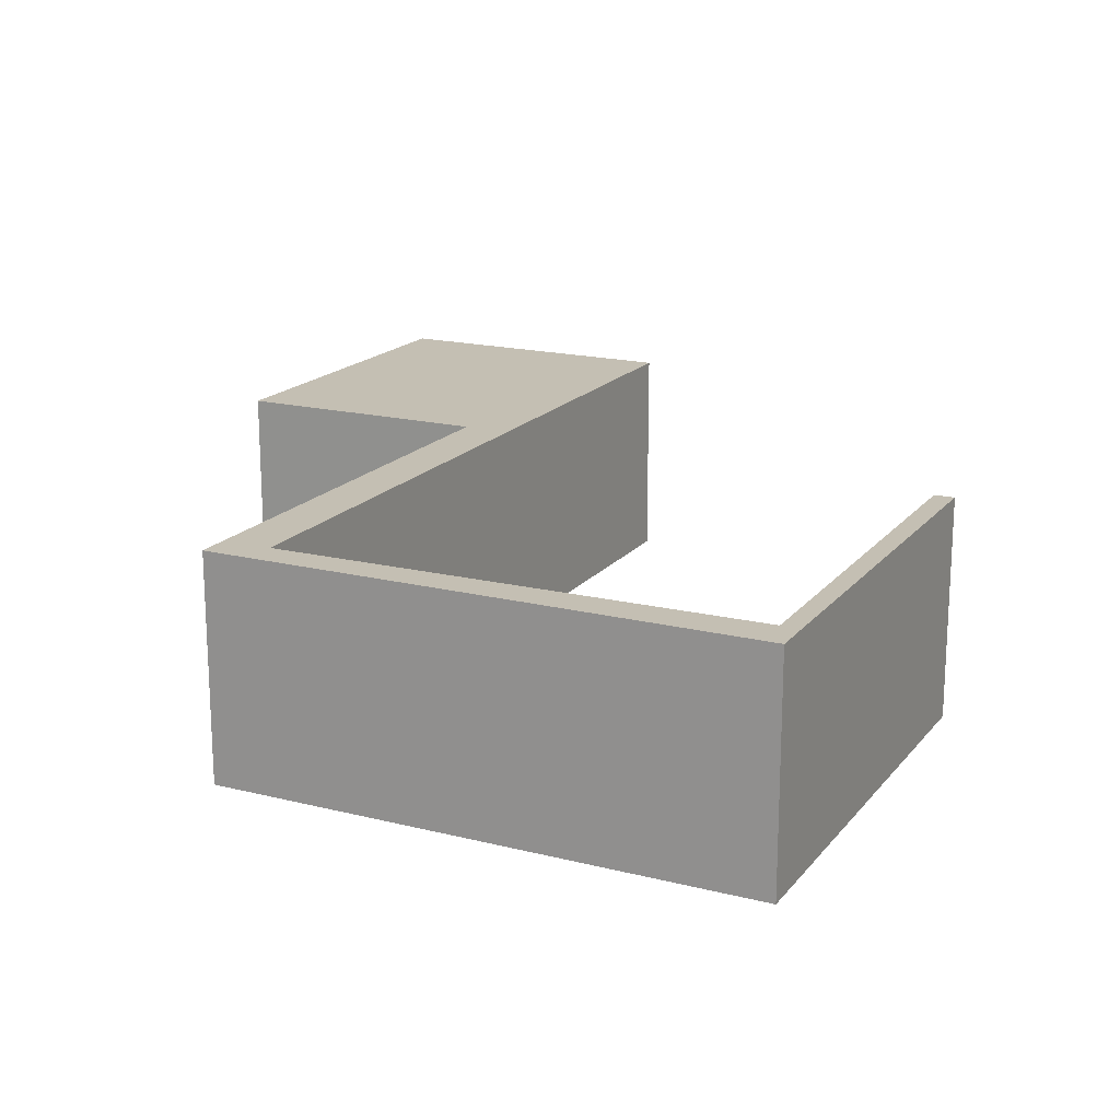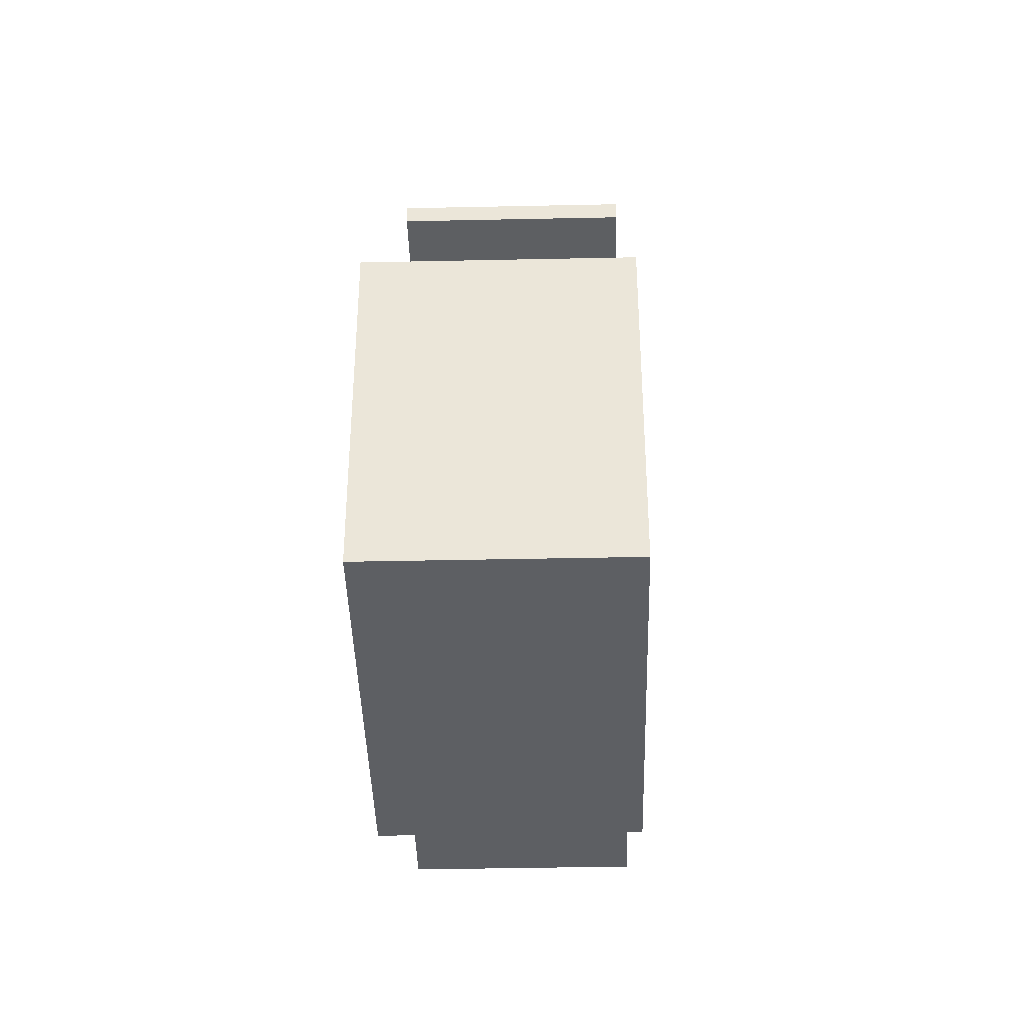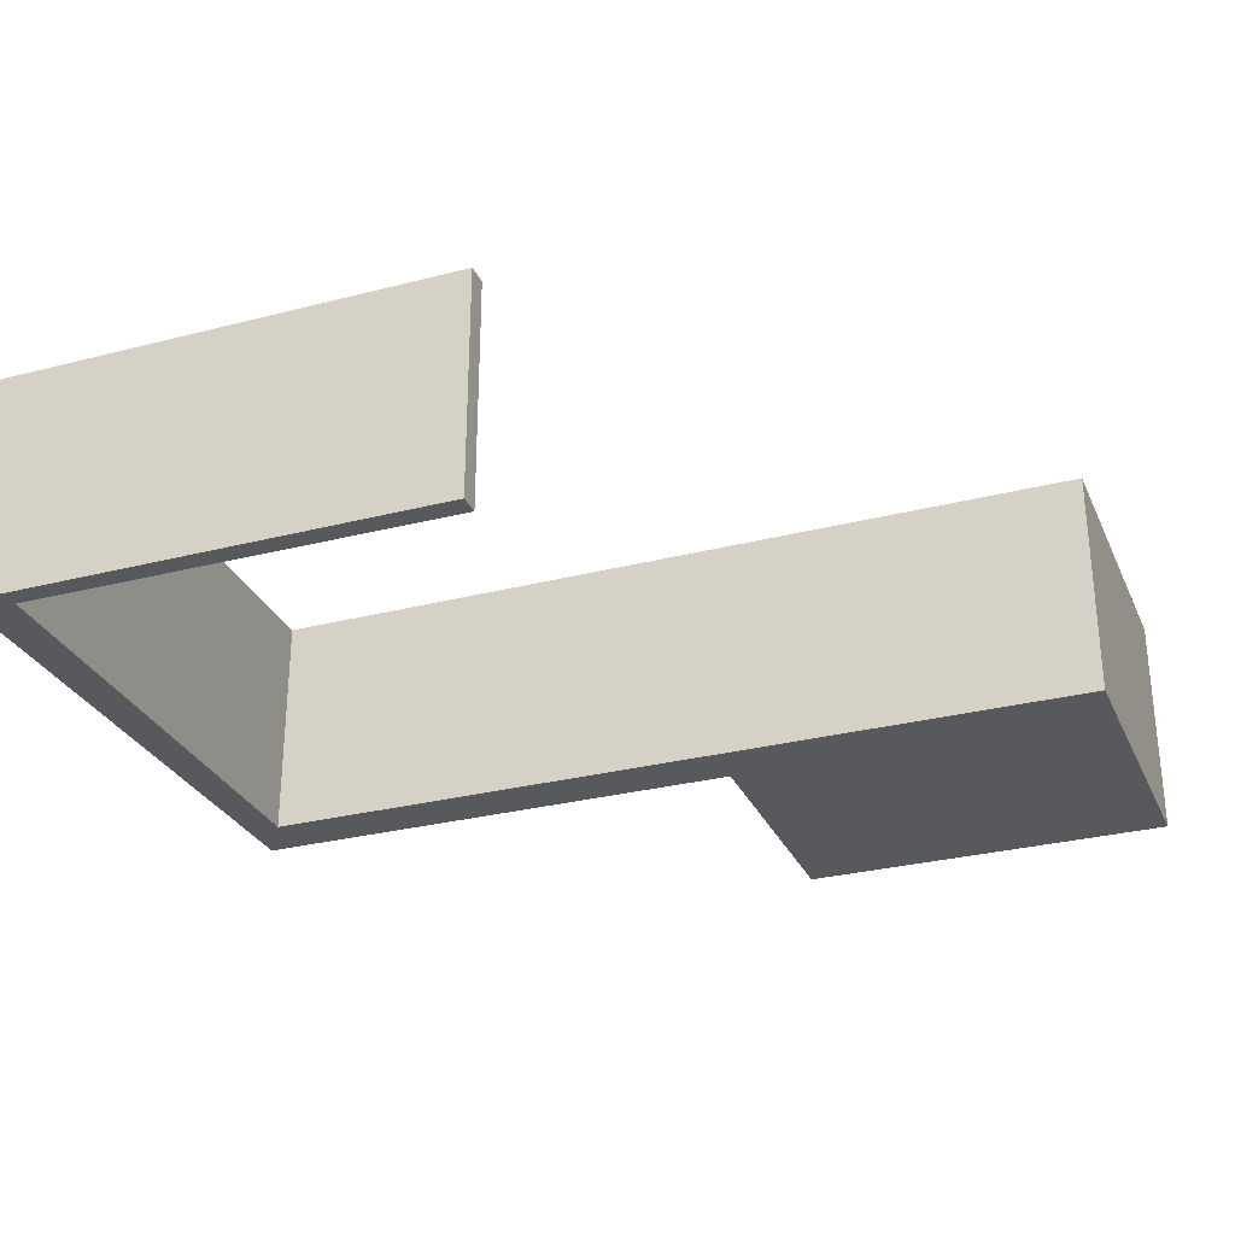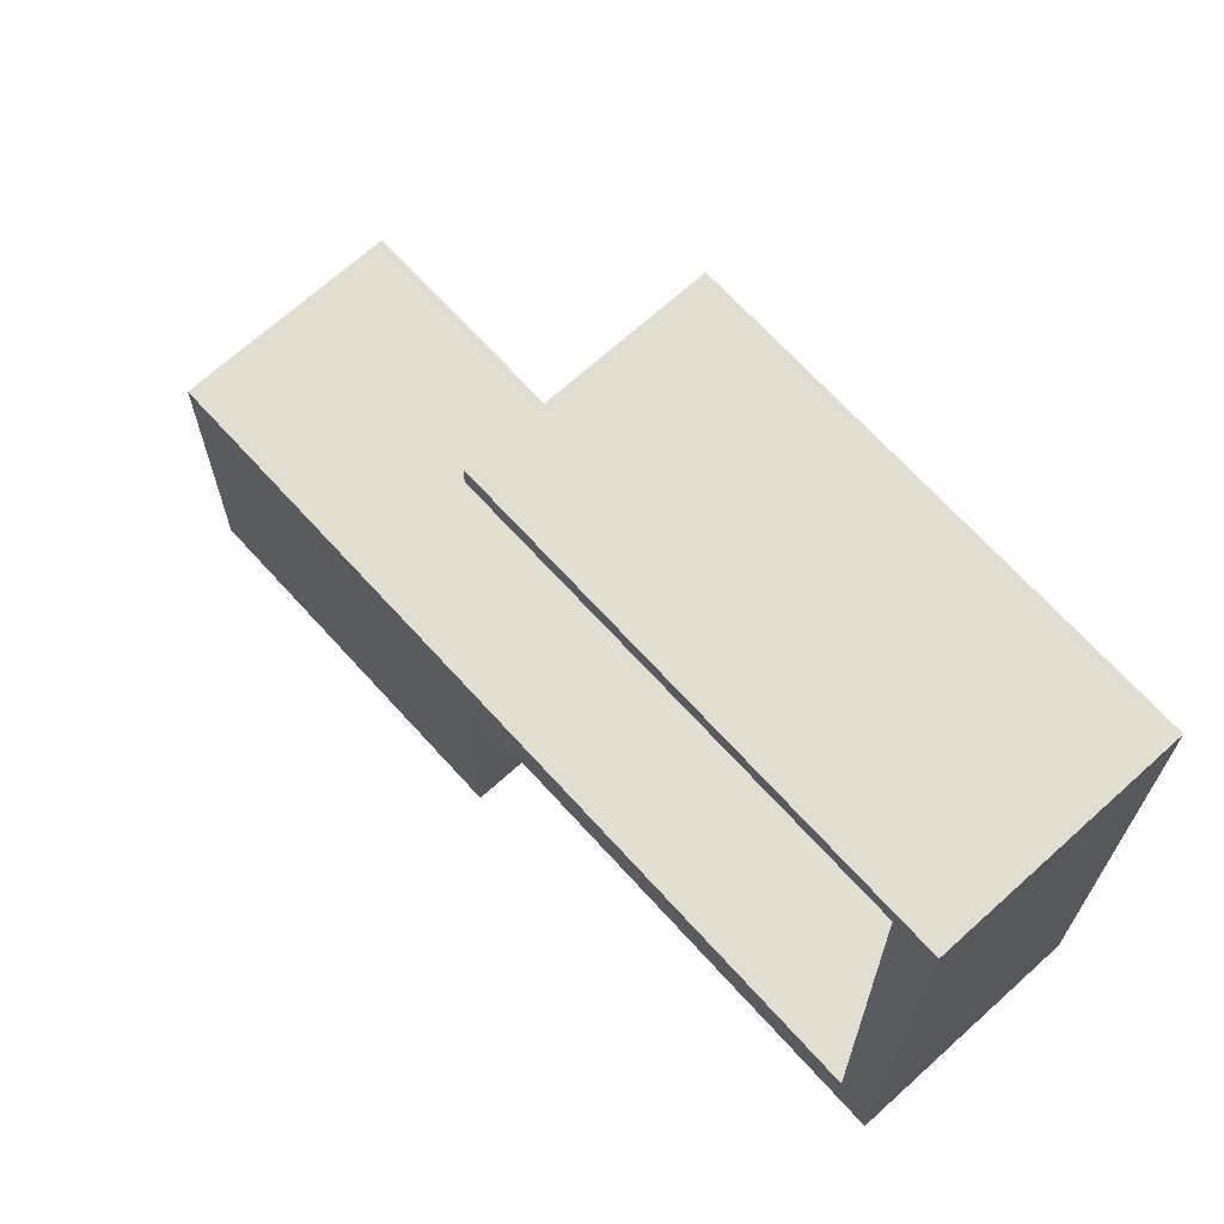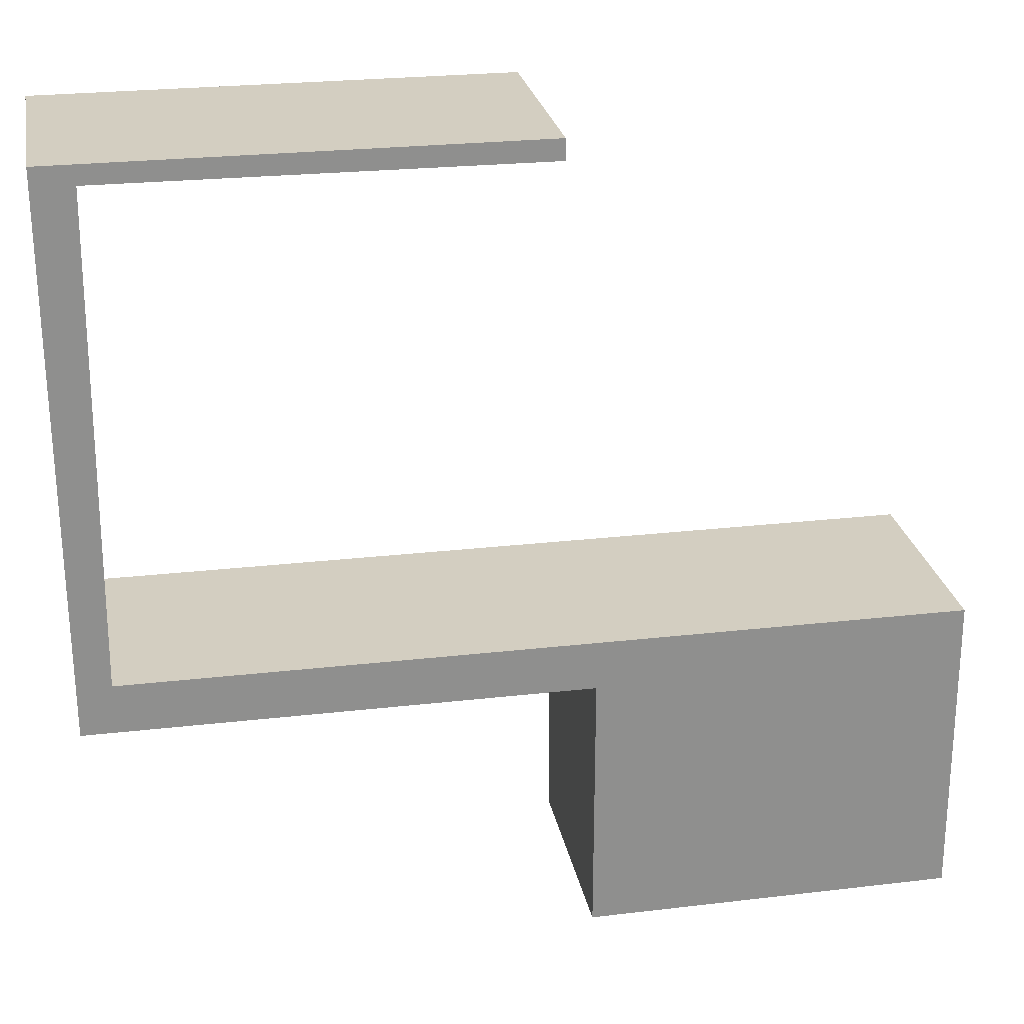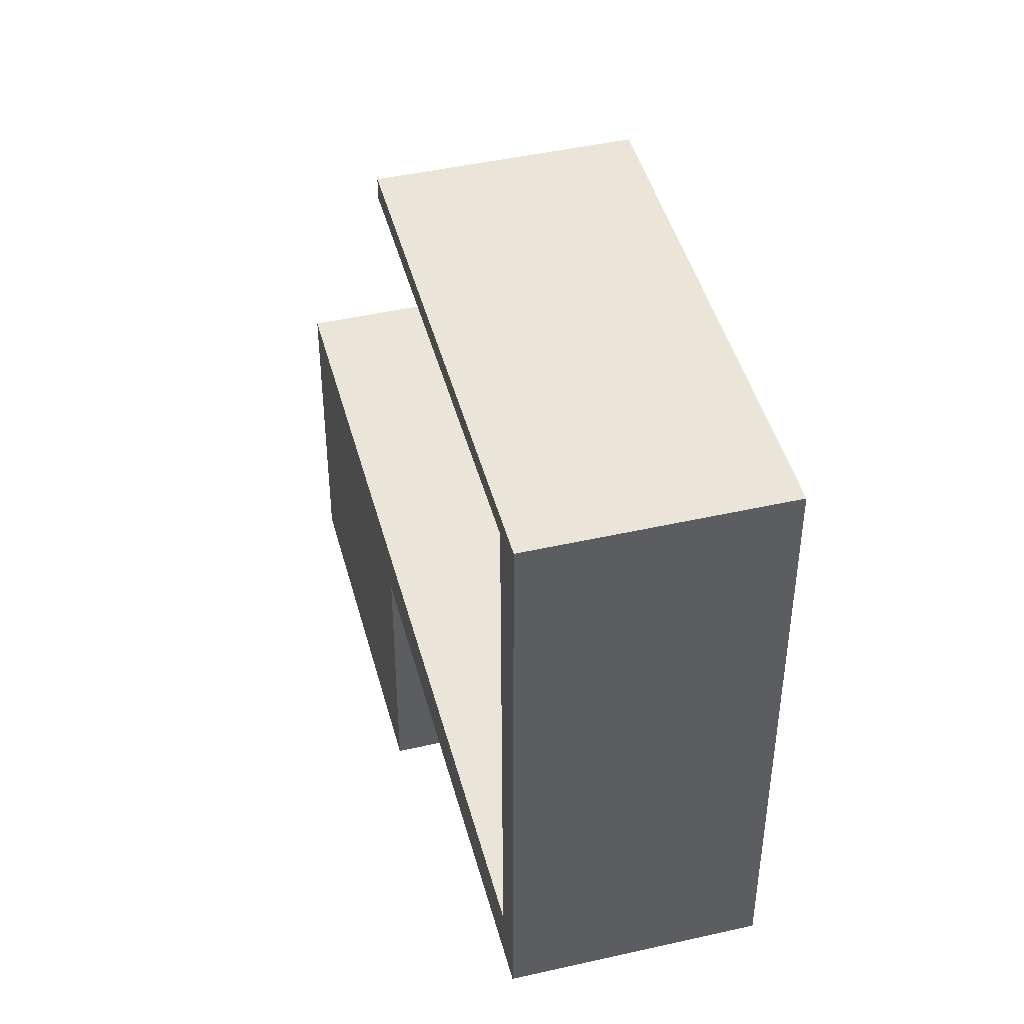
<metadata>
{"format":"obj","ext":"obj","renderer":"f3d","projection":"perspective","resolution":1024,"background":"white","views":[{"elev":17.7,"azim":-63.9,"up":"+Y"},{"elev":-39.8,"azim":91.5,"up":"+Z"},{"elev":-29.3,"azim":20.8,"up":"+Y"},{"elev":68.6,"azim":-132.2,"up":"+Z"},{"elev":25.2,"azim":-10.6,"up":"+Z"},{"elev":45.2,"azim":-104.7,"up":"+Z"}]}
</metadata>
<code>
g default
v -87.76 0 -63.51
v -87.64 0 -90.24
v -119.3 0 -90.38
v -119.3 0 -67.72
v -161.2 0 -67.72
v -161.4 0 -20.95
v -122.3 0 -20.95
v -122.3 0 -22.7
v -158.1 0 -22.55
v -158.4 0 -63.51
v -87.76 19.14 -63.51
v -87.64 19.14 -90.24
v -119.3 19.14 -90.38
v -119.3 19.14 -67.72
v -161.2 19.14 -67.72
v -161.4 19.14 -20.95
v -122.3 19.14 -20.95
v -122.3 19.14 -22.7
v -158.1 19.14 -22.55
v -158.4 19.14 -63.51
g polySurface2
f 12 13 11
f 13 14 11
f 11 14 20
f 14 15 20
f 15 16 20
f 20 16 19
f 16 17 19
f 17 18 19
f 8 7 9
f 7 6 9
f 6 5 9
f 9 5 10
f 5 4 10
f 10 4 1
f 1 4 2
f 4 3 2
f 1 2 11
f 11 2 12
f 2 3 12
f 12 3 13
f 3 4 13
f 13 4 14
f 4 5 14
f 14 5 15
f 5 6 15
f 15 6 16
f 6 7 16
f 16 7 17
f 7 8 17
f 17 8 18
f 8 9 18
f 18 9 19
f 9 10 19
f 19 10 20
f 10 1 20
f 20 1 11

</code>
